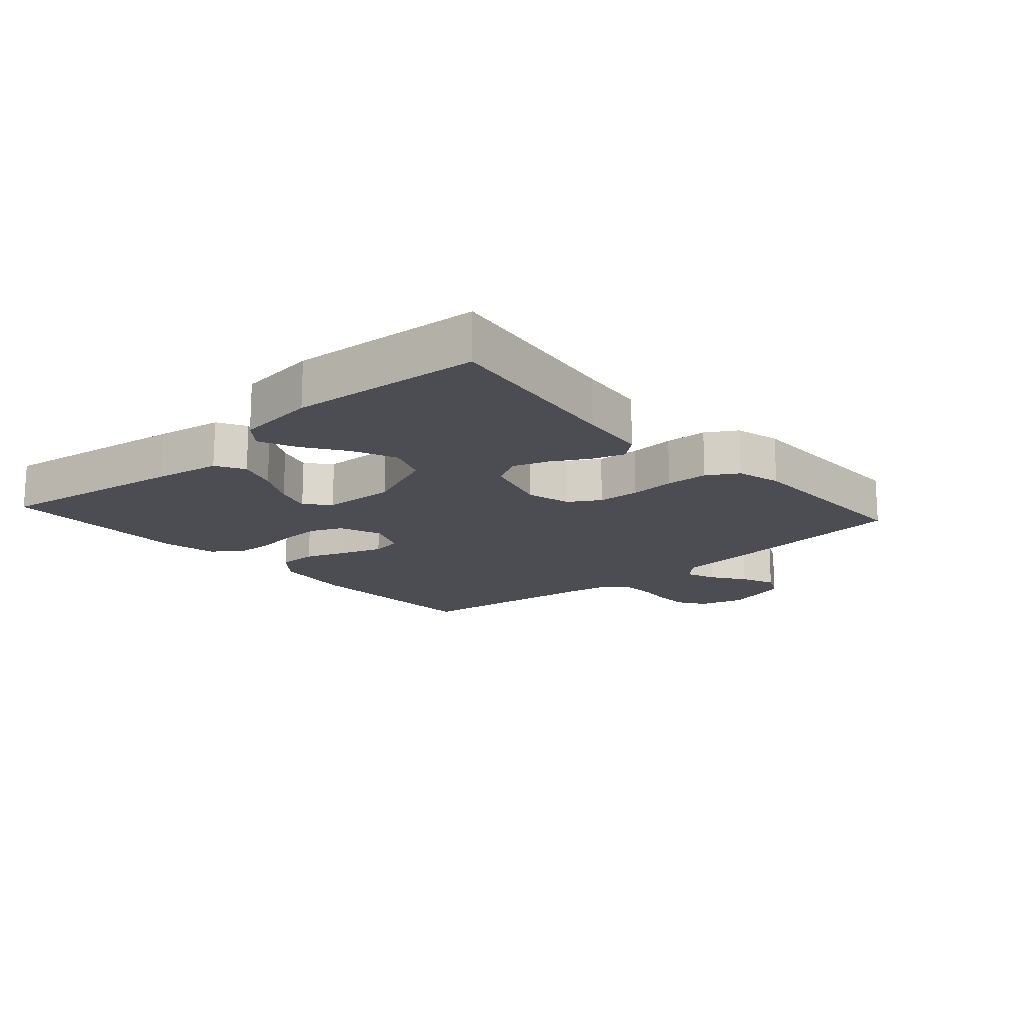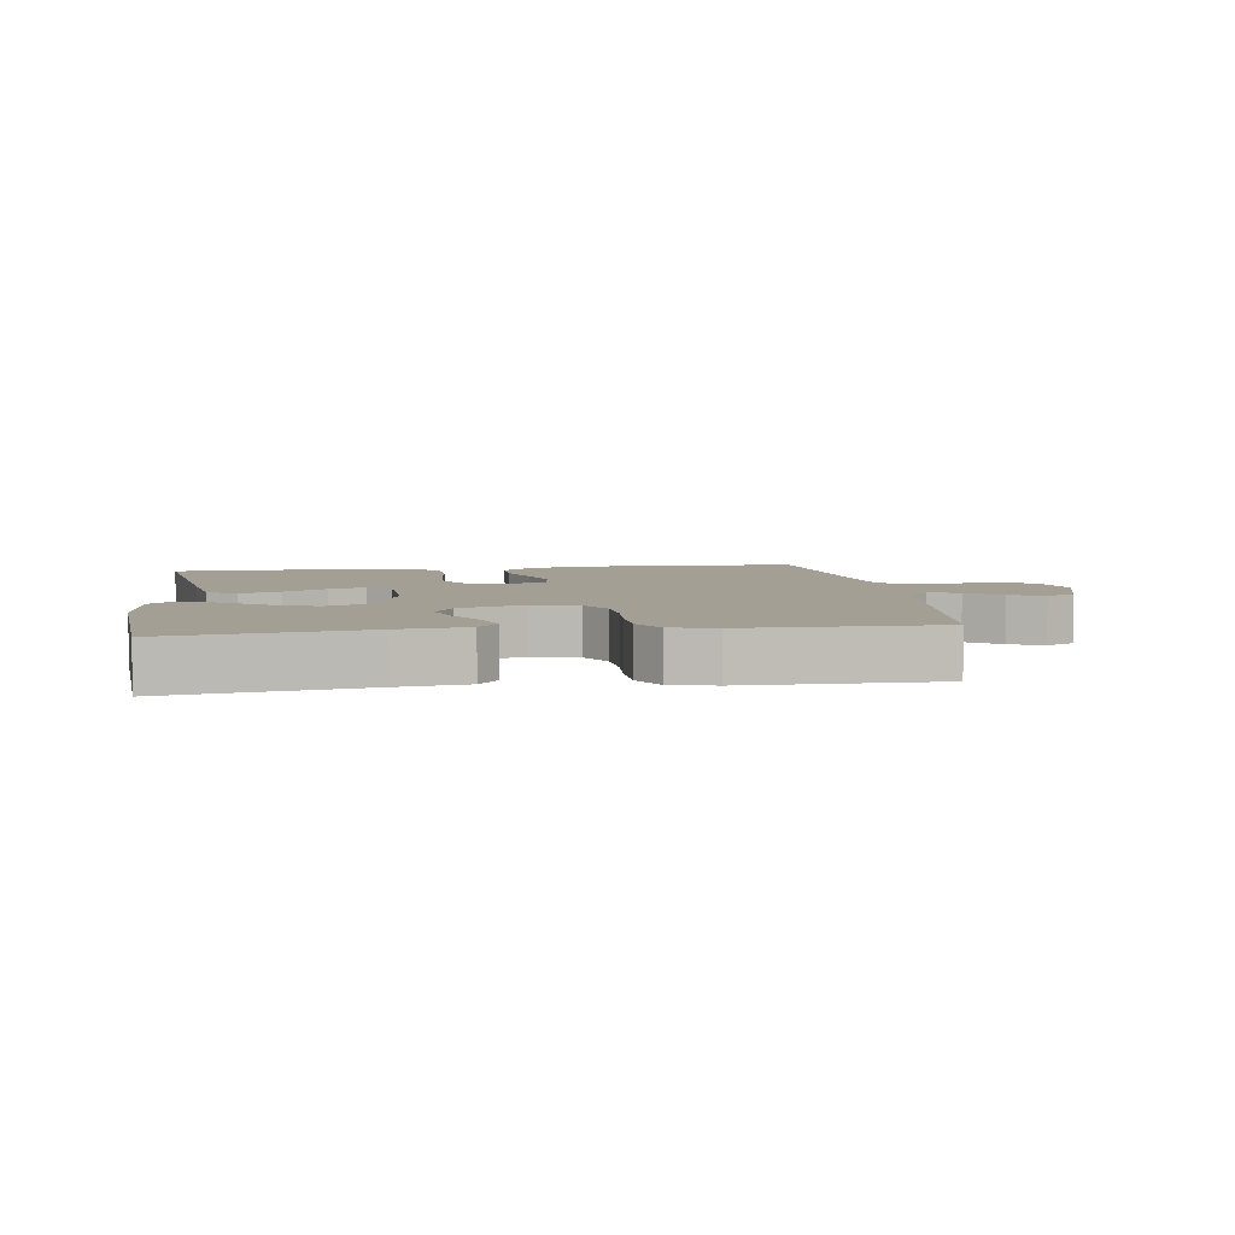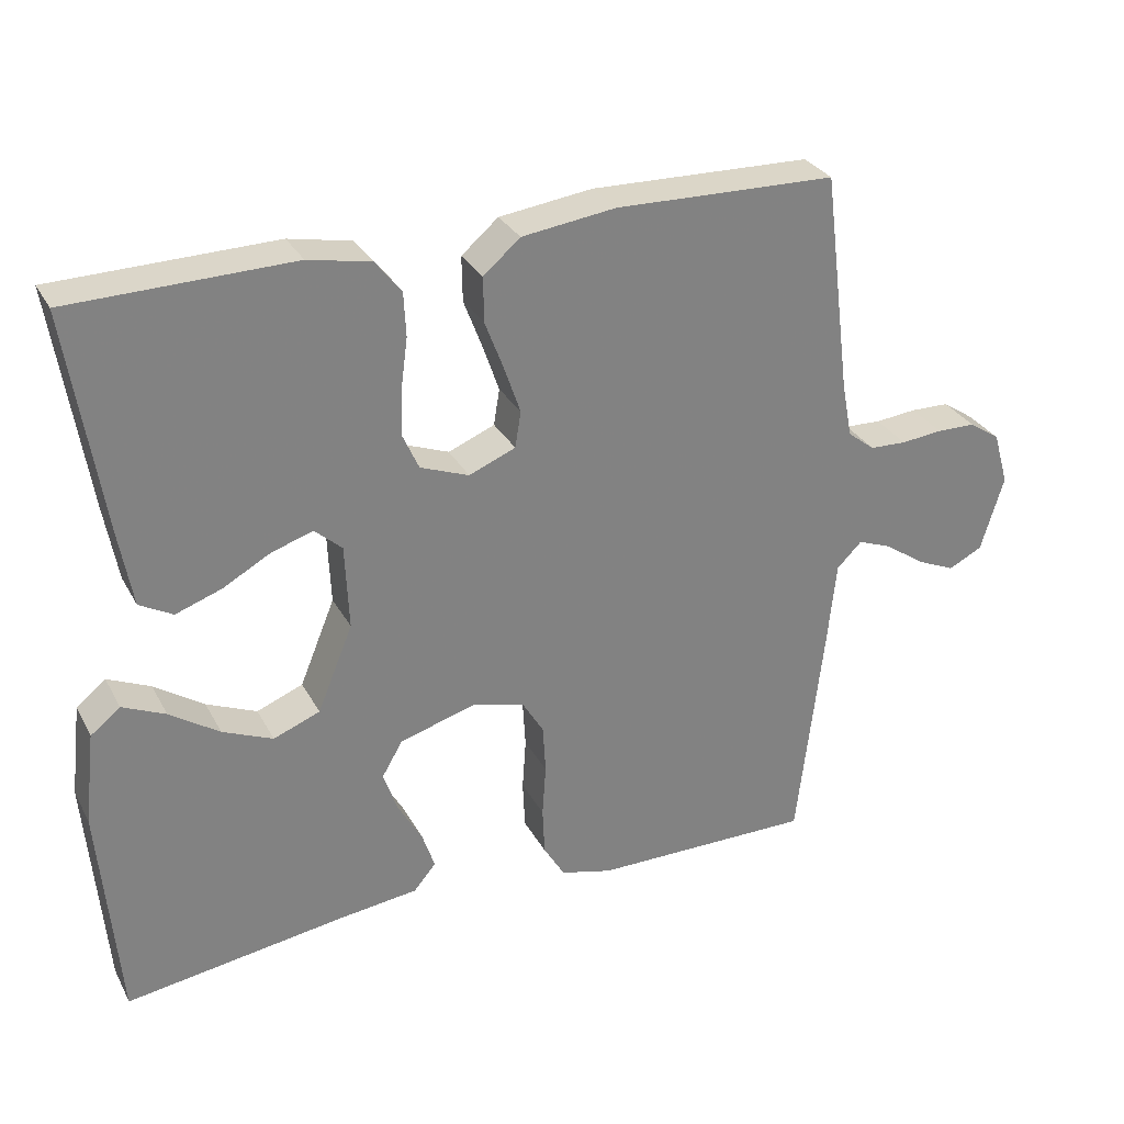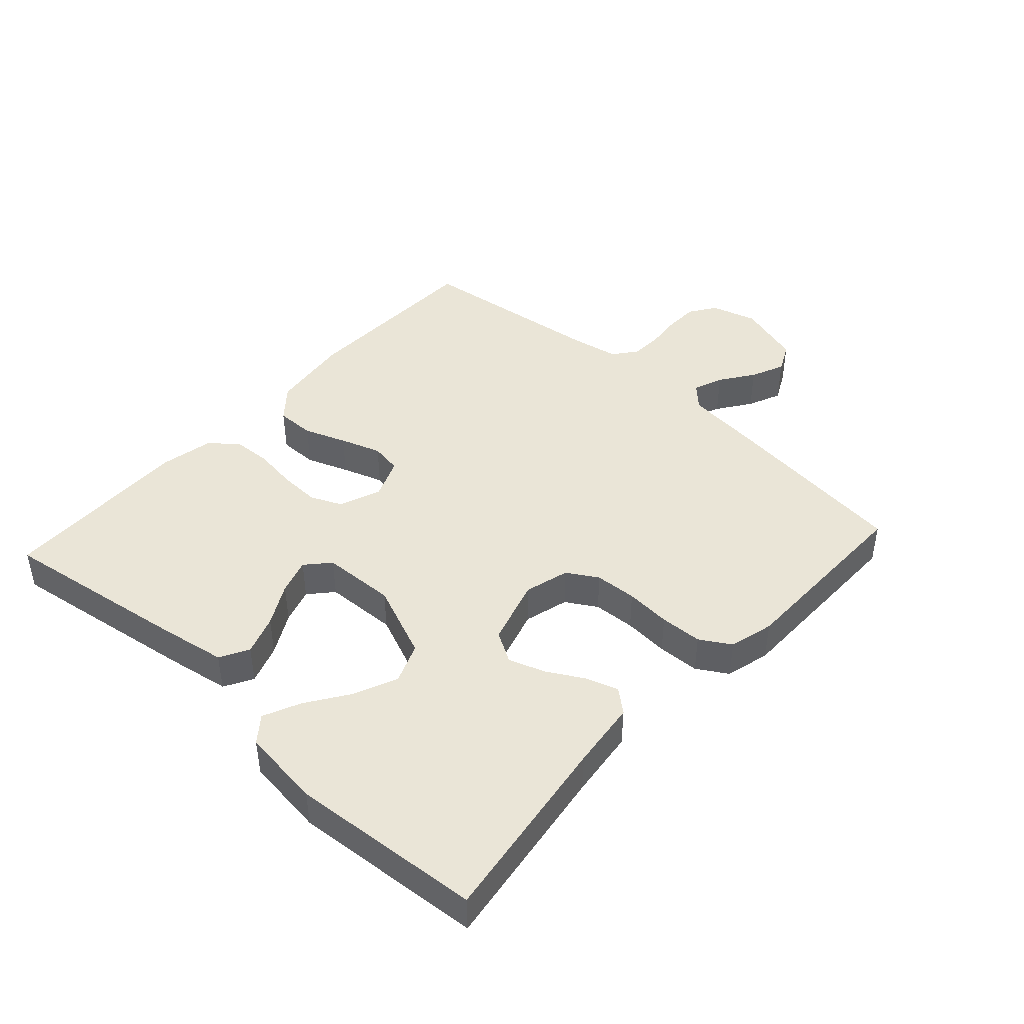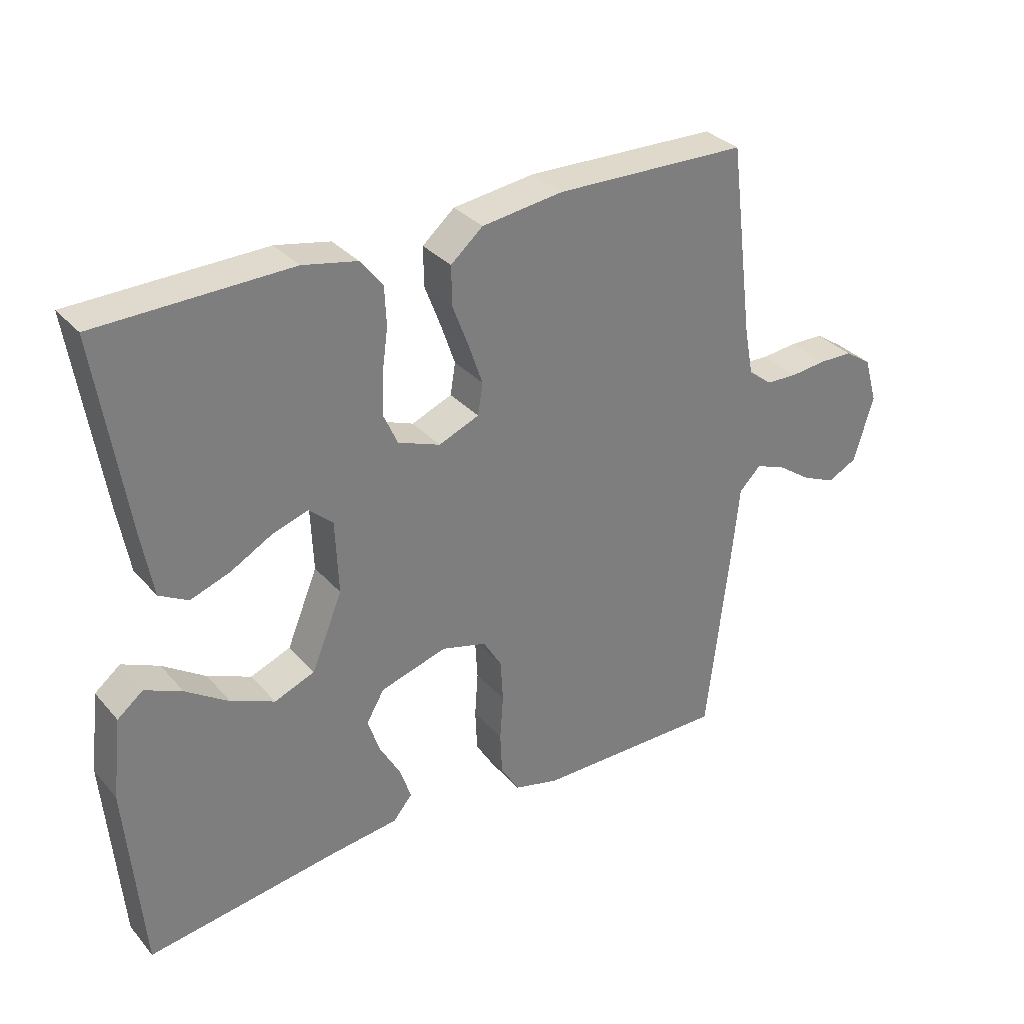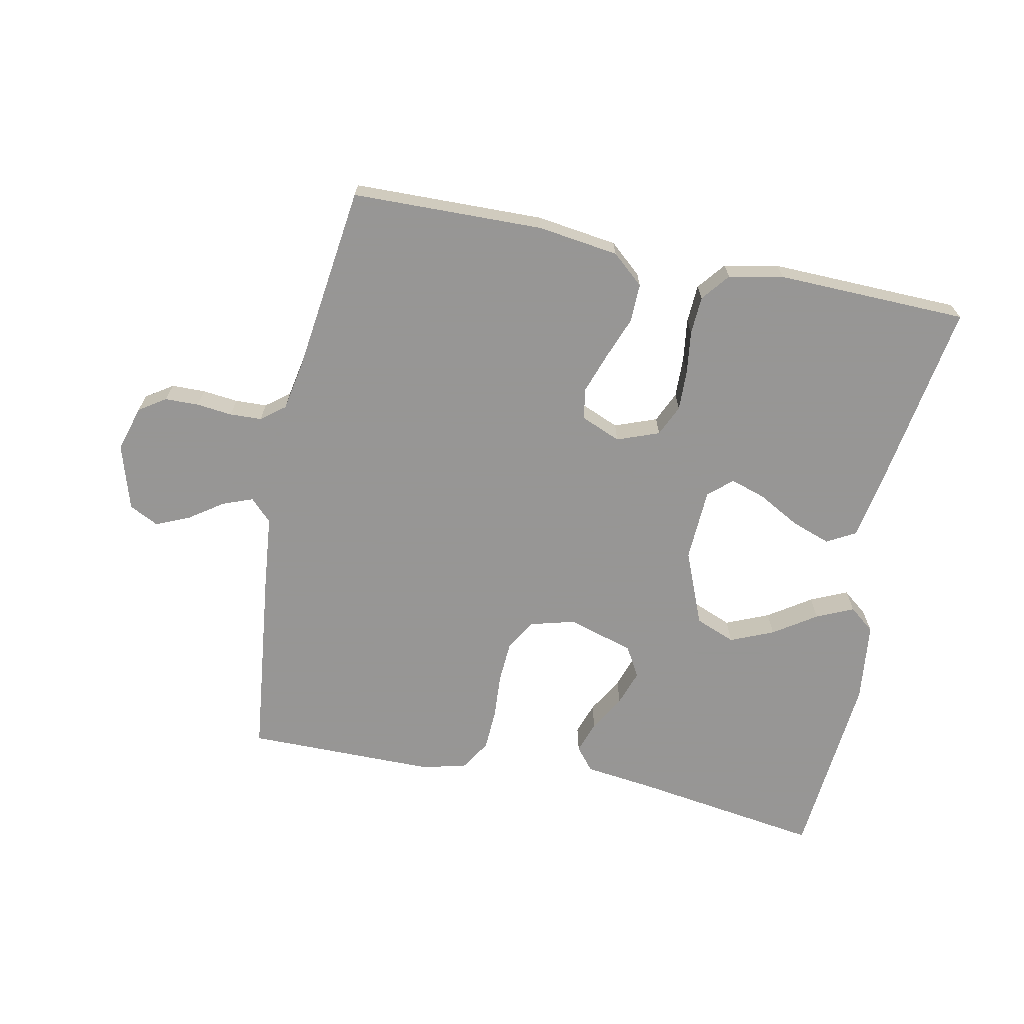
<metadata>
{"format":"obj","ext":"obj","renderer":"f3d","projection":"perspective","resolution":1024,"background":"white","views":[{"elev":-16.3,"azim":131.7,"up":"+Y"},{"elev":5.6,"azim":171.9,"up":"+Y"},{"elev":29.9,"azim":156.1,"up":"+Z"},{"elev":44.0,"azim":132.5,"up":"+Y"},{"elev":32.2,"azim":146.1,"up":"+Z"},{"elev":-67.8,"azim":-11.6,"up":"+Y"}]}
</metadata>
<code>
v -0.5 0.07 0.5
v -0.2 0.07 0.507
v -0.073 0.07 0.49
v -0.023 0.07 0.447
v -0.024 0.07 0.386
v -0.049 0.07 0.32
v -0.071 0.07 0.256
v -0.063 0.07 0.207
v 0 0.07 0.181
v 0.066 0.07 0.206
v 0.088 0.07 0.255
v 0.086 0.07 0.319
v 0.077 0.07 0.386
v 0.08 0.07 0.446
v 0.115 0.07 0.49
v 0.2 0.07 0.507
v 0.5 0.07 0.5
v 0.454 0.07 0.2
v 0.436 0.07 0.097
v 0.391 0.07 0.072
v 0.329 0.07 0.094
v 0.264 0.07 0.13
v 0.208 0.07 0.148
v 0.171 0.07 0.115
v 0.166 0.07 0
v 0.214 0.07 -0.117
v 0.277 0.07 -0.142
v 0.345 0.07 -0.113
v 0.412 0.07 -0.068
v 0.47 0.07 -0.042
v 0.51 0.07 -0.074
v 0.525 0.07 -0.2
v 0.5 0.07 -0.5
v 0.2 0.07 -0.456
v 0.093 0.07 -0.443
v 0.063 0.07 -0.407
v 0.08 0.07 -0.356
v 0.113 0.07 -0.298
v 0.132 0.07 -0.242
v 0.104 0.07 -0.194
v 0 0.07 -0.163
v -0.07 0.07 -0.182
v -0.099 0.07 -0.23
v -0.103 0.07 -0.296
v -0.098 0.07 -0.367
v -0.101 0.07 -0.433
v -0.13 0.07 -0.481
v -0.2 0.07 -0.499
v -0.5 0.07 -0.5
v -0.535 0.07 -0.2
v -0.547 0.07 -0.082
v -0.581 0.07 -0.048
v -0.628 0.07 -0.066
v -0.681 0.07 -0.103
v -0.734 0.07 -0.126
v -0.78 0.07 -0.103
v -0.811 0.07 0
v -0.79 0.07 0.072
v -0.748 0.07 0.1
v -0.695 0.07 0.101
v -0.639 0.07 0.095
v -0.589 0.07 0.097
v -0.552 0.07 0.126
v -0.538 0.07 0.2
v -0.5 0 0.5
v -0.2 0 0.507
v -0.073 0 0.49
v -0.023 0 0.447
v -0.024 0 0.386
v -0.049 0 0.32
v -0.071 0 0.256
v -0.063 0 0.207
v 0 0 0.181
v 0.066 0 0.206
v 0.088 0 0.255
v 0.086 0 0.319
v 0.077 0 0.386
v 0.08 0 0.446
v 0.115 0 0.49
v 0.2 0 0.507
v 0.5 0 0.5
v 0.454 0 0.2
v 0.436 0 0.097
v 0.391 0 0.072
v 0.329 0 0.094
v 0.264 0 0.13
v 0.208 0 0.148
v 0.171 0 0.115
v 0.166 0 0
v 0.214 0 -0.117
v 0.277 0 -0.142
v 0.345 0 -0.113
v 0.412 0 -0.068
v 0.47 0 -0.042
v 0.51 0 -0.074
v 0.525 0 -0.2
v 0.5 0 -0.5
v 0.2 0 -0.456
v 0.093 0 -0.443
v 0.063 0 -0.407
v 0.08 0 -0.356
v 0.113 0 -0.298
v 0.132 0 -0.242
v 0.104 0 -0.194
v 0 0 -0.163
v -0.07 0 -0.182
v -0.099 0 -0.23
v -0.103 0 -0.296
v -0.098 0 -0.367
v -0.101 0 -0.433
v -0.13 0 -0.481
v -0.2 0 -0.499
v -0.5 0 -0.5
v -0.535 0 -0.2
v -0.547 0 -0.082
v -0.581 0 -0.048
v -0.628 0 -0.066
v -0.681 0 -0.103
v -0.734 0 -0.126
v -0.78 0 -0.103
v -0.811 0 0
v -0.79 0 0.072
v -0.748 0 0.1
v -0.695 0 0.101
v -0.639 0 0.095
v -0.589 0 0.097
v -0.552 0 0.126
v -0.538 0 0.2
f 58 59 60 61
f 58 61 62
f 57 58 62
f 56 57 62
f 53 54 55 56
f 52 53 56 62
f 51 52 62 63
f 44 45 46 47
f 43 44 47 48
f 35 36 37 38
f 34 35 38 39
f 33 34 39
f 32 33 39 40
f 28 29 30 31
f 27 28 31 32
f 19 20 21 22
f 19 22 23
f 18 19 23
f 17 18 23
f 16 17 23 24
f 12 13 14 15
f 11 12 15 16
f 3 4 5 6
f 3 6 7
f 64 1 2 3
f 64 3 7
f 63 64 7 8
f 51 63 8 9
f 50 51 9 10
f 43 48 49 50
f 42 43 50 10
f 41 42 10 11
f 27 32 40 41
f 26 27 41
f 25 26 41
f 24 25 41 11
f 11 16 24
f 125 124 123 122
f 126 125 122
f 126 122 121
f 126 121 120
f 120 119 118 117
f 126 120 117 116
f 127 126 116 115
f 111 110 109 108
f 112 111 108 107
f 102 101 100 99
f 103 102 99 98
f 103 98 97
f 104 103 97 96
f 95 94 93 92
f 96 95 92 91
f 86 85 84 83
f 87 86 83
f 87 83 82
f 87 82 81
f 88 87 81 80
f 79 78 77 76
f 80 79 76 75
f 70 69 68 67
f 71 70 67
f 67 66 65 128
f 71 67 128
f 72 71 128 127
f 73 72 127 115
f 74 73 115 114
f 114 113 112 107
f 74 114 107 106
f 75 74 106 105
f 105 104 96 91
f 105 91 90
f 105 90 89
f 75 105 89 88
f 88 80 75
f 1 65 66 2
f 2 66 67 3
f 3 67 68 4
f 4 68 69 5
f 5 69 70 6
f 6 70 71 7
f 7 71 72 8
f 8 72 73 9
f 9 73 74 10
f 10 74 75 11
f 11 75 76 12
f 12 76 77 13
f 13 77 78 14
f 14 78 79 15
f 15 79 80 16
f 16 80 81 17
f 17 81 82 18
f 18 82 83 19
f 19 83 84 20
f 20 84 85 21
f 21 85 86 22
f 22 86 87 23
f 23 87 88 24
f 24 88 89 25
f 25 89 90 26
f 26 90 91 27
f 27 91 92 28
f 28 92 93 29
f 29 93 94 30
f 30 94 95 31
f 31 95 96 32
f 32 96 97 33
f 33 97 98 34
f 34 98 99 35
f 35 99 100 36
f 36 100 101 37
f 37 101 102 38
f 38 102 103 39
f 39 103 104 40
f 40 104 105 41
f 41 105 106 42
f 42 106 107 43
f 43 107 108 44
f 44 108 109 45
f 45 109 110 46
f 46 110 111 47
f 47 111 112 48
f 48 112 113 49
f 49 113 114 50
f 50 114 115 51
f 51 115 116 52
f 52 116 117 53
f 53 117 118 54
f 54 118 119 55
f 55 119 120 56
f 56 120 121 57
f 57 121 122 58
f 58 122 123 59
f 59 123 124 60
f 60 124 125 61
f 61 125 126 62
f 62 126 127 63
f 63 127 128 64
f 64 128 65 1

</code>
